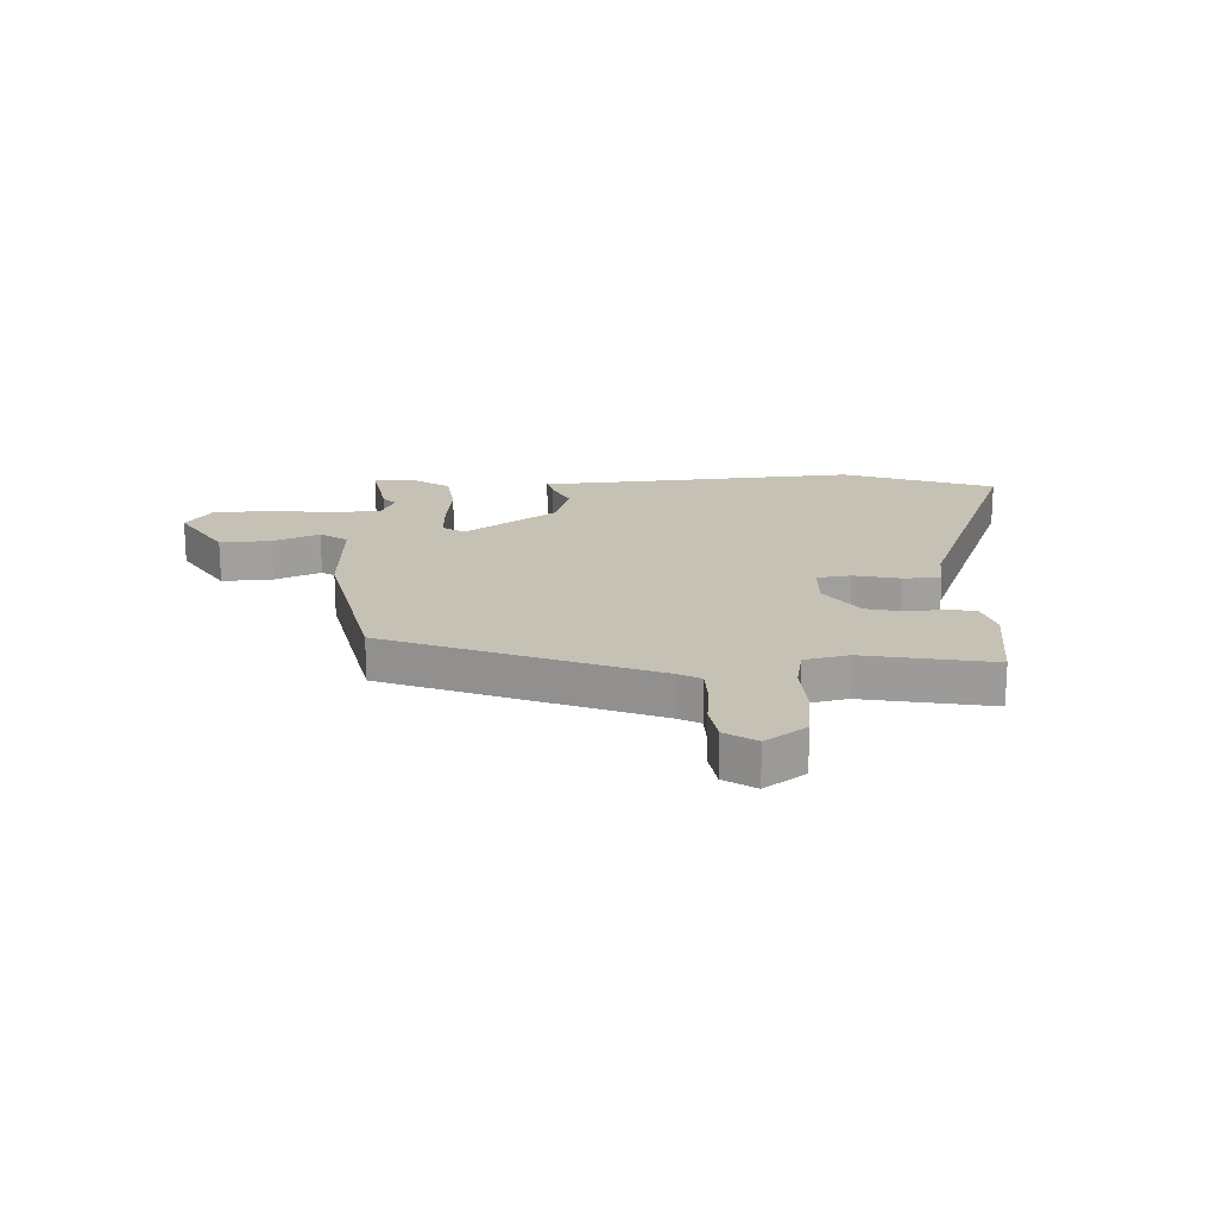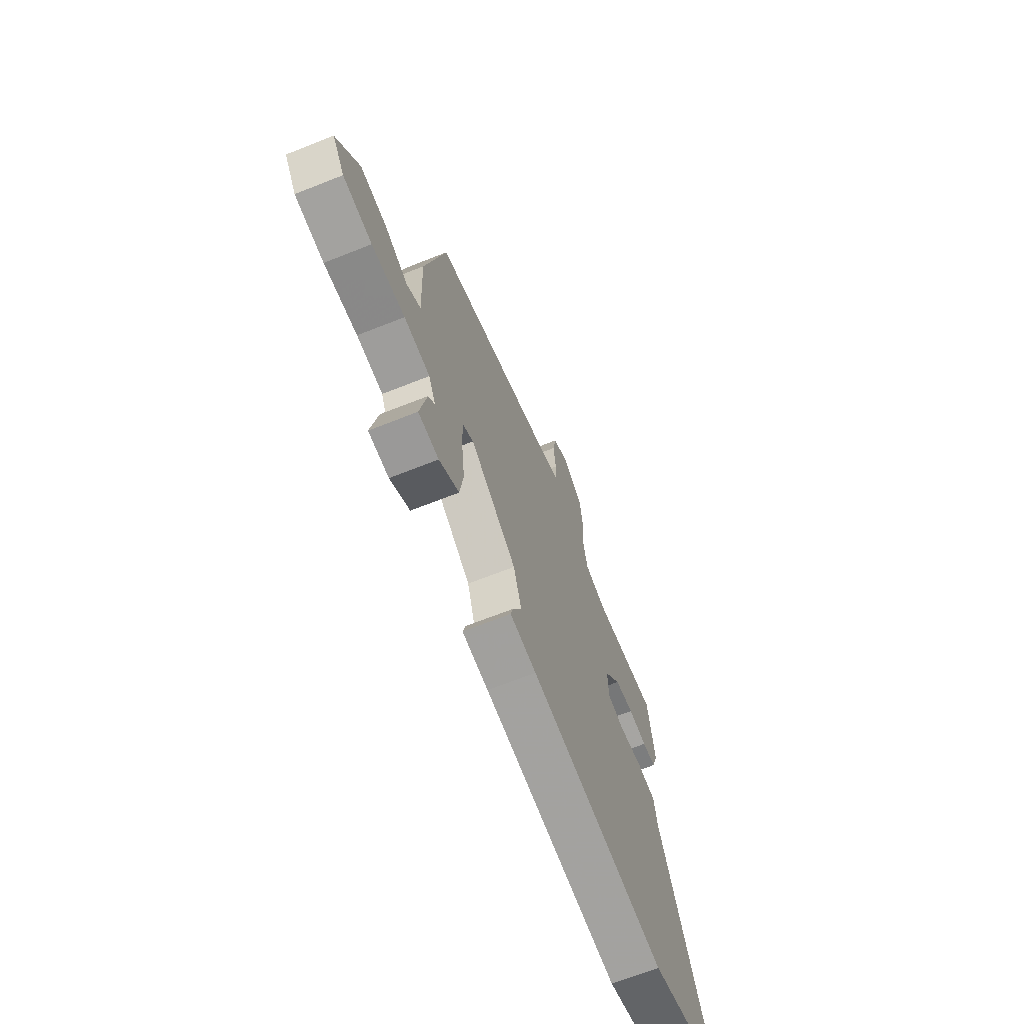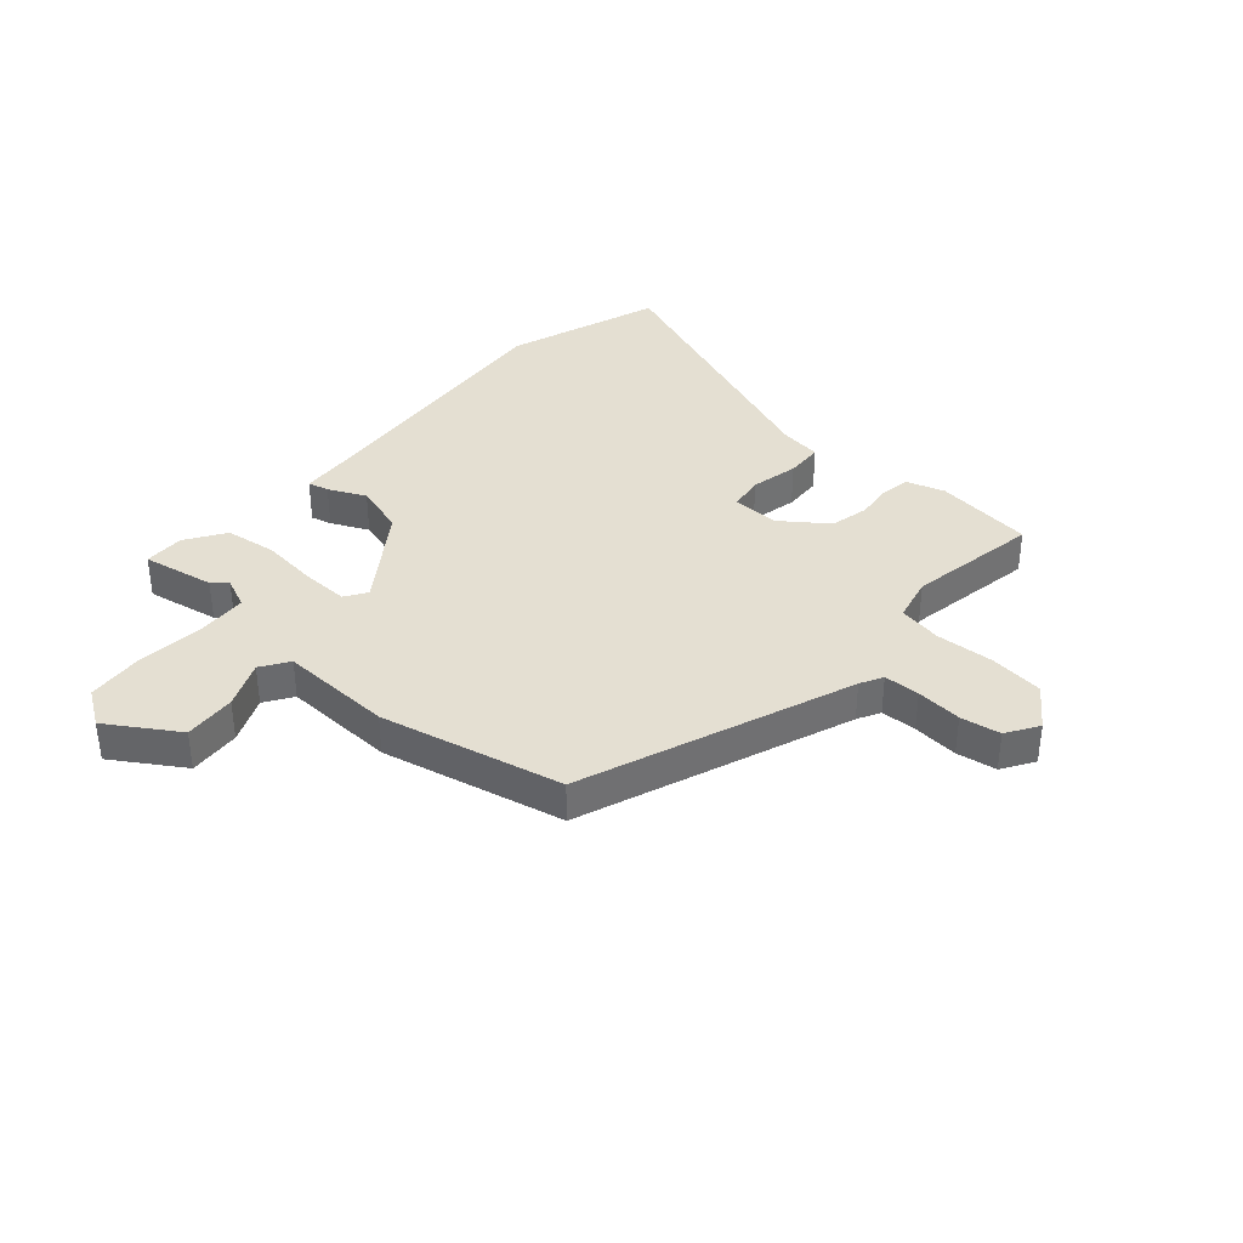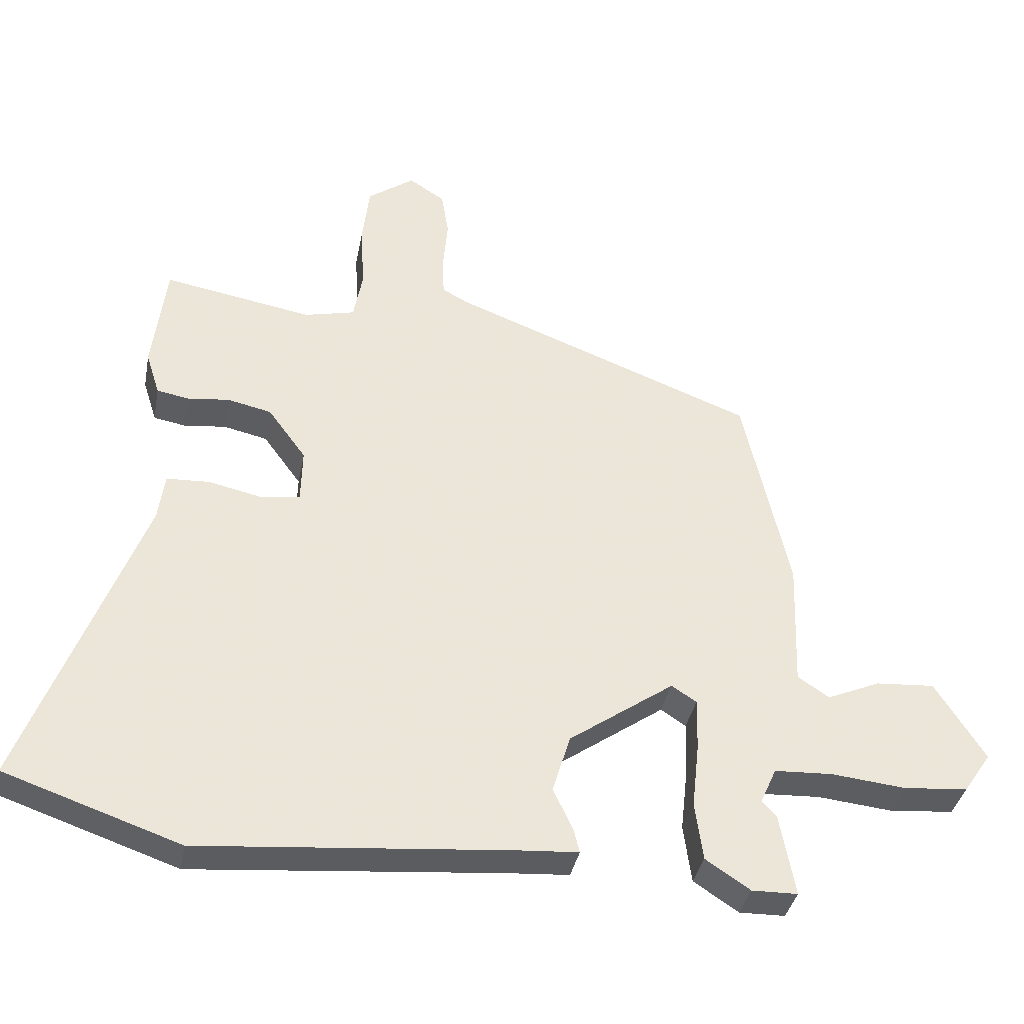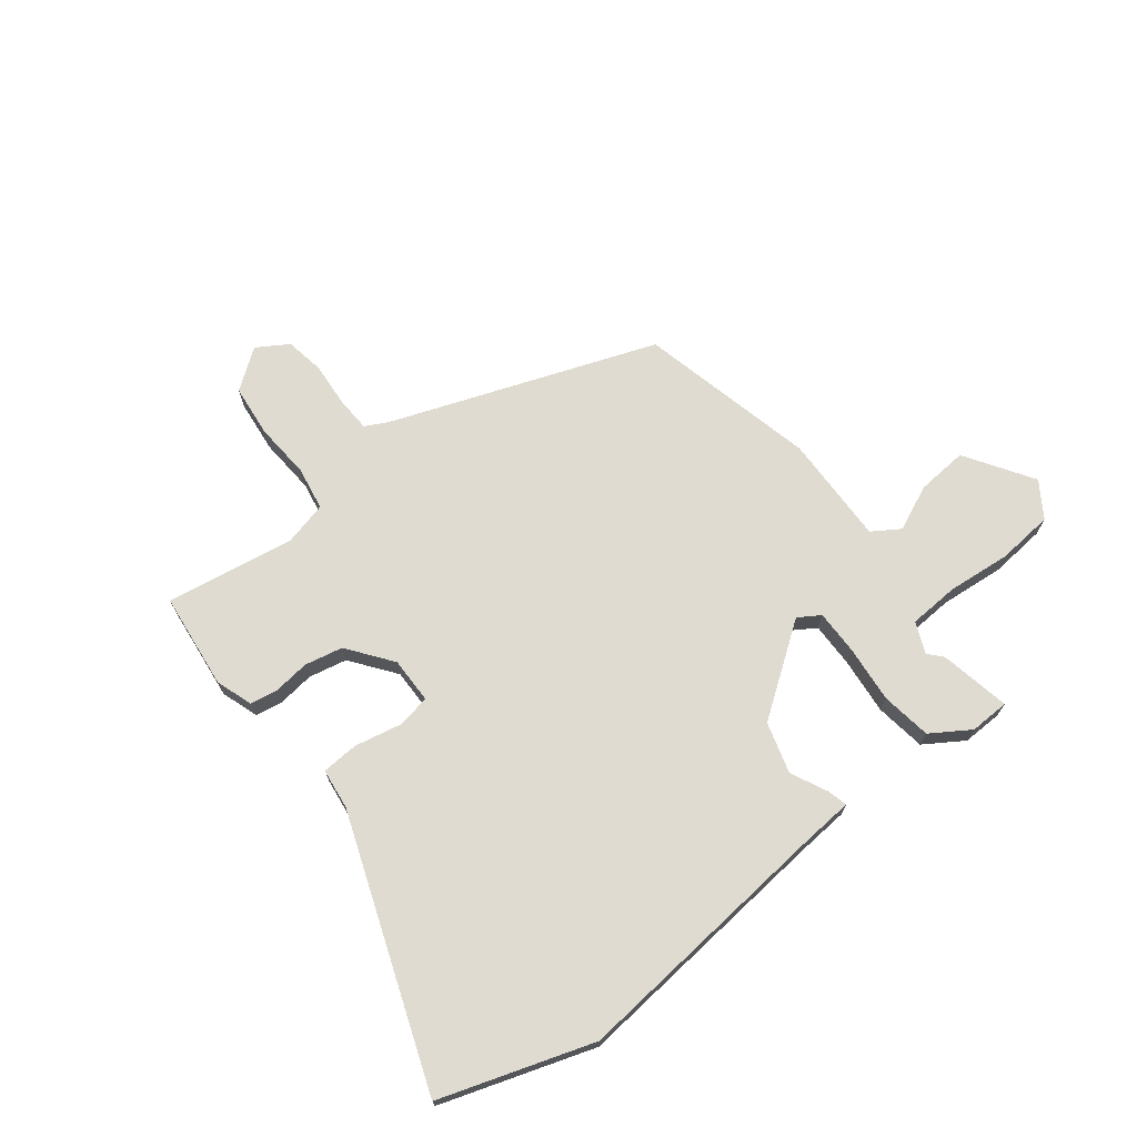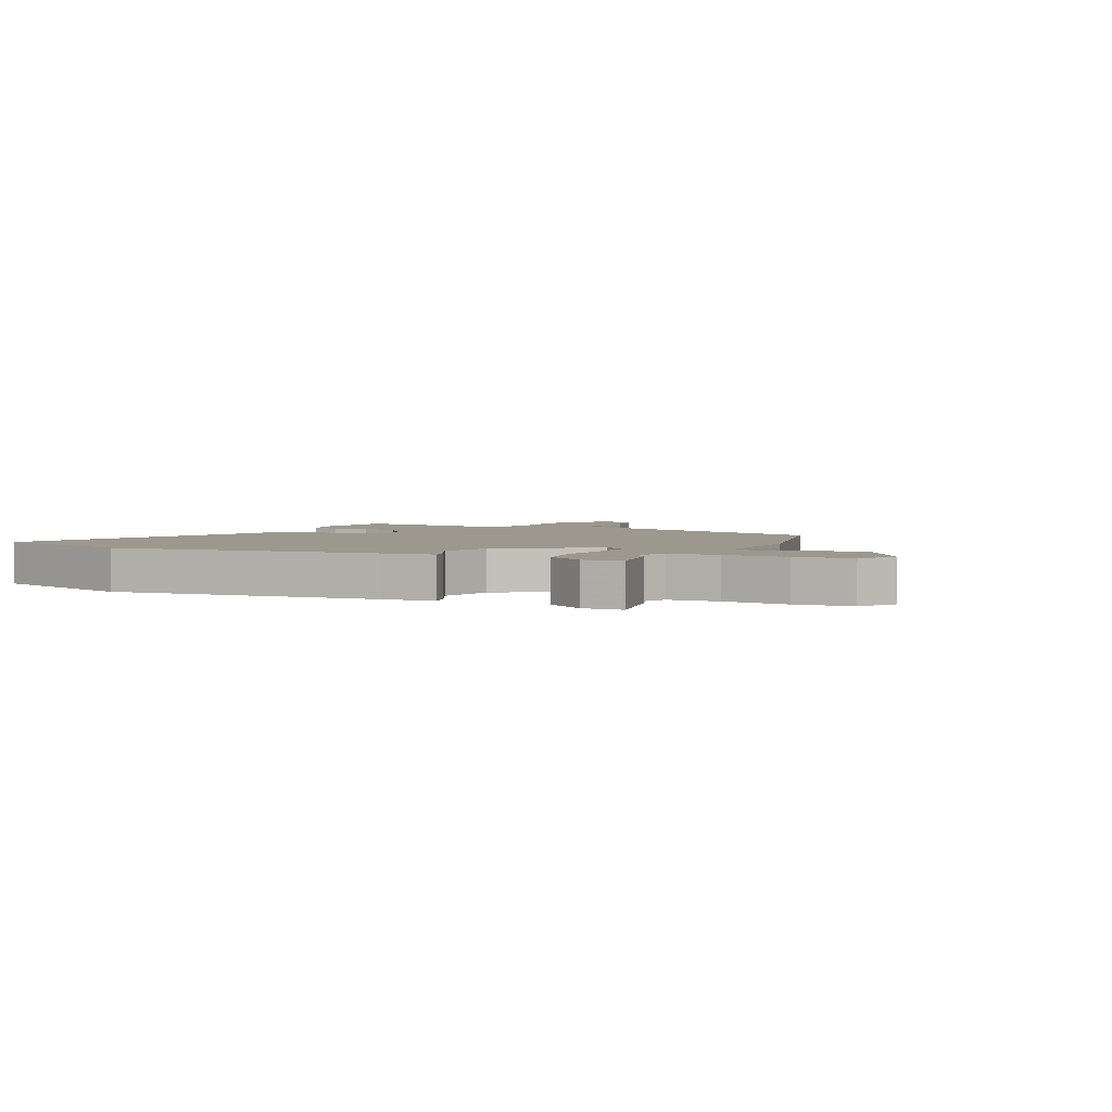
<metadata>
{"format":"obj","ext":"obj","renderer":"f3d","projection":"perspective","resolution":1024,"background":"white","views":[{"elev":18.8,"azim":-2.0,"up":"+Y"},{"elev":-68.4,"azim":-68.4,"up":"+Z"},{"elev":37.2,"azim":-48.8,"up":"+Y"},{"elev":-36.6,"azim":169.4,"up":"+Z"},{"elev":70.2,"azim":141.4,"up":"+Y"},{"elev":3.1,"azim":-155.0,"up":"+Y"}]}
</metadata>
<code>
v 0.648 0.07 -0.449
v 0.381 0.07 -0.541
v -0.092 0.07 -0.501
v -0.183 0.07 -0.495
v -0.174 0.07 -0.459
v -0.144 0.07 -0.395
v -0.171 0.07 -0.306
v -0.331 0.07 -0.194
v -0.369 0.07 -0.219
v -0.367 0.07 -0.298
v -0.356 0.07 -0.398
v -0.368 0.07 -0.487
v -0.436 0.07 -0.532
v -0.506 0.07 -0.531
v -0.483 0.07 -0.406
v -0.461 0.07 -0.381
v -0.485 0.07 -0.327
v -0.574 0.07 -0.323
v -0.687 0.07 -0.335
v -0.786 0.07 -0.327
v -0.828 0.07 -0.265
v -0.752 0.07 -0.145
v -0.662 0.07 -0.151
v -0.581 0.07 -0.186
v -0.533 0.07 -0.154
v -0.54 0.07 0.041
v -0.47 0.07 0.355
v -0.005 0.07 0.532
v 0.034 0.07 0.553
v 0.036 0.07 0.615
v 0.029 0.07 0.694
v 0.04 0.07 0.763
v 0.095 0.07 0.798
v 0.166 0.07 0.747
v 0.177 0.07 0.654
v 0.171 0.07 0.554
v 0.185 0.07 0.478
v 0.262 0.07 0.46
v 0.489 0.07 0.5
v 0.51 0.07 0.33
v 0.489 0.07 0.264
v 0.44 0.07 0.255
v 0.376 0.07 0.262
v 0.309 0.07 0.247
v 0.251 0.07 0.168
v 0.253 0.07 0.086
v 0.313 0.07 0.077
v 0.395 0.07 0.095
v 0.46 0.07 0.092
v 0.47 0.07 0.02
v 0.648 0 -0.449
v 0.381 0 -0.541
v -0.092 0 -0.501
v -0.183 0 -0.495
v -0.174 0 -0.459
v -0.144 0 -0.395
v -0.171 0 -0.306
v -0.331 0 -0.194
v -0.369 0 -0.219
v -0.367 0 -0.298
v -0.356 0 -0.398
v -0.368 0 -0.487
v -0.436 0 -0.532
v -0.506 0 -0.531
v -0.483 0 -0.406
v -0.461 0 -0.381
v -0.485 0 -0.327
v -0.574 0 -0.323
v -0.687 0 -0.335
v -0.786 0 -0.327
v -0.828 0 -0.265
v -0.752 0 -0.145
v -0.662 0 -0.151
v -0.581 0 -0.186
v -0.533 0 -0.154
v -0.54 0 0.041
v -0.47 0 0.355
v -0.005 0 0.532
v 0.034 0 0.553
v 0.036 0 0.615
v 0.029 0 0.694
v 0.04 0 0.763
v 0.095 0 0.798
v 0.166 0 0.747
v 0.177 0 0.654
v 0.171 0 0.554
v 0.185 0 0.478
v 0.262 0 0.46
v 0.489 0 0.5
v 0.51 0 0.33
v 0.489 0 0.264
v 0.44 0 0.255
v 0.376 0 0.262
v 0.309 0 0.247
v 0.251 0 0.168
v 0.253 0 0.086
v 0.313 0 0.077
v 0.395 0 0.095
v 0.46 0 0.092
v 0.47 0 0.02
f 47 48 49 50
f 1 2 3
f 50 1 3
f 47 50 3
f 46 47 3
f 4 5 6
f 3 4 6
f 46 3 6
f 45 46 6
f 41 42 43
f 40 41 43
f 39 40 43
f 38 39 43
f 37 38 43 44
f 34 35 36
f 33 34 36
f 32 33 36
f 31 32 36
f 30 31 36
f 29 30 36 37
f 37 44 45
f 29 37 45
f 28 29 45
f 27 28 45
f 26 27 45
f 25 26 45
f 22 23 24
f 21 22 24
f 20 21 24
f 19 20 24
f 18 19 24
f 17 18 24 25
f 14 15 16
f 13 14 16
f 12 13 16
f 11 12 16
f 10 11 16
f 16 17 25
f 10 16 25
f 9 10 25
f 45 6 7
f 45 7 8
f 25 45 8
f 8 9 25
f 100 99 98 97
f 53 52 51
f 53 51 100
f 53 100 97
f 53 97 96
f 56 55 54
f 56 54 53
f 56 53 96
f 56 96 95
f 93 92 91
f 93 91 90
f 93 90 89
f 93 89 88
f 94 93 88 87
f 86 85 84
f 86 84 83
f 86 83 82
f 86 82 81
f 86 81 80
f 87 86 80 79
f 95 94 87
f 95 87 79
f 95 79 78
f 95 78 77
f 95 77 76
f 95 76 75
f 74 73 72
f 74 72 71
f 74 71 70
f 74 70 69
f 74 69 68
f 75 74 68 67
f 66 65 64
f 66 64 63
f 66 63 62
f 66 62 61
f 66 61 60
f 75 67 66
f 75 66 60
f 75 60 59
f 57 56 95
f 58 57 95
f 58 95 75
f 75 59 58
f 1 51 52 2
f 2 52 53 3
f 3 53 54 4
f 4 54 55 5
f 5 55 56 6
f 6 56 57 7
f 7 57 58 8
f 8 58 59 9
f 9 59 60 10
f 10 60 61 11
f 11 61 62 12
f 12 62 63 13
f 13 63 64 14
f 14 64 65 15
f 15 65 66 16
f 16 66 67 17
f 17 67 68 18
f 18 68 69 19
f 19 69 70 20
f 20 70 71 21
f 21 71 72 22
f 22 72 73 23
f 23 73 74 24
f 24 74 75 25
f 25 75 76 26
f 26 76 77 27
f 27 77 78 28
f 28 78 79 29
f 29 79 80 30
f 30 80 81 31
f 31 81 82 32
f 32 82 83 33
f 33 83 84 34
f 34 84 85 35
f 35 85 86 36
f 36 86 87 37
f 37 87 88 38
f 38 88 89 39
f 39 89 90 40
f 40 90 91 41
f 41 91 92 42
f 42 92 93 43
f 43 93 94 44
f 44 94 95 45
f 45 95 96 46
f 46 96 97 47
f 47 97 98 48
f 48 98 99 49
f 49 99 100 50
f 50 100 51 1

</code>
